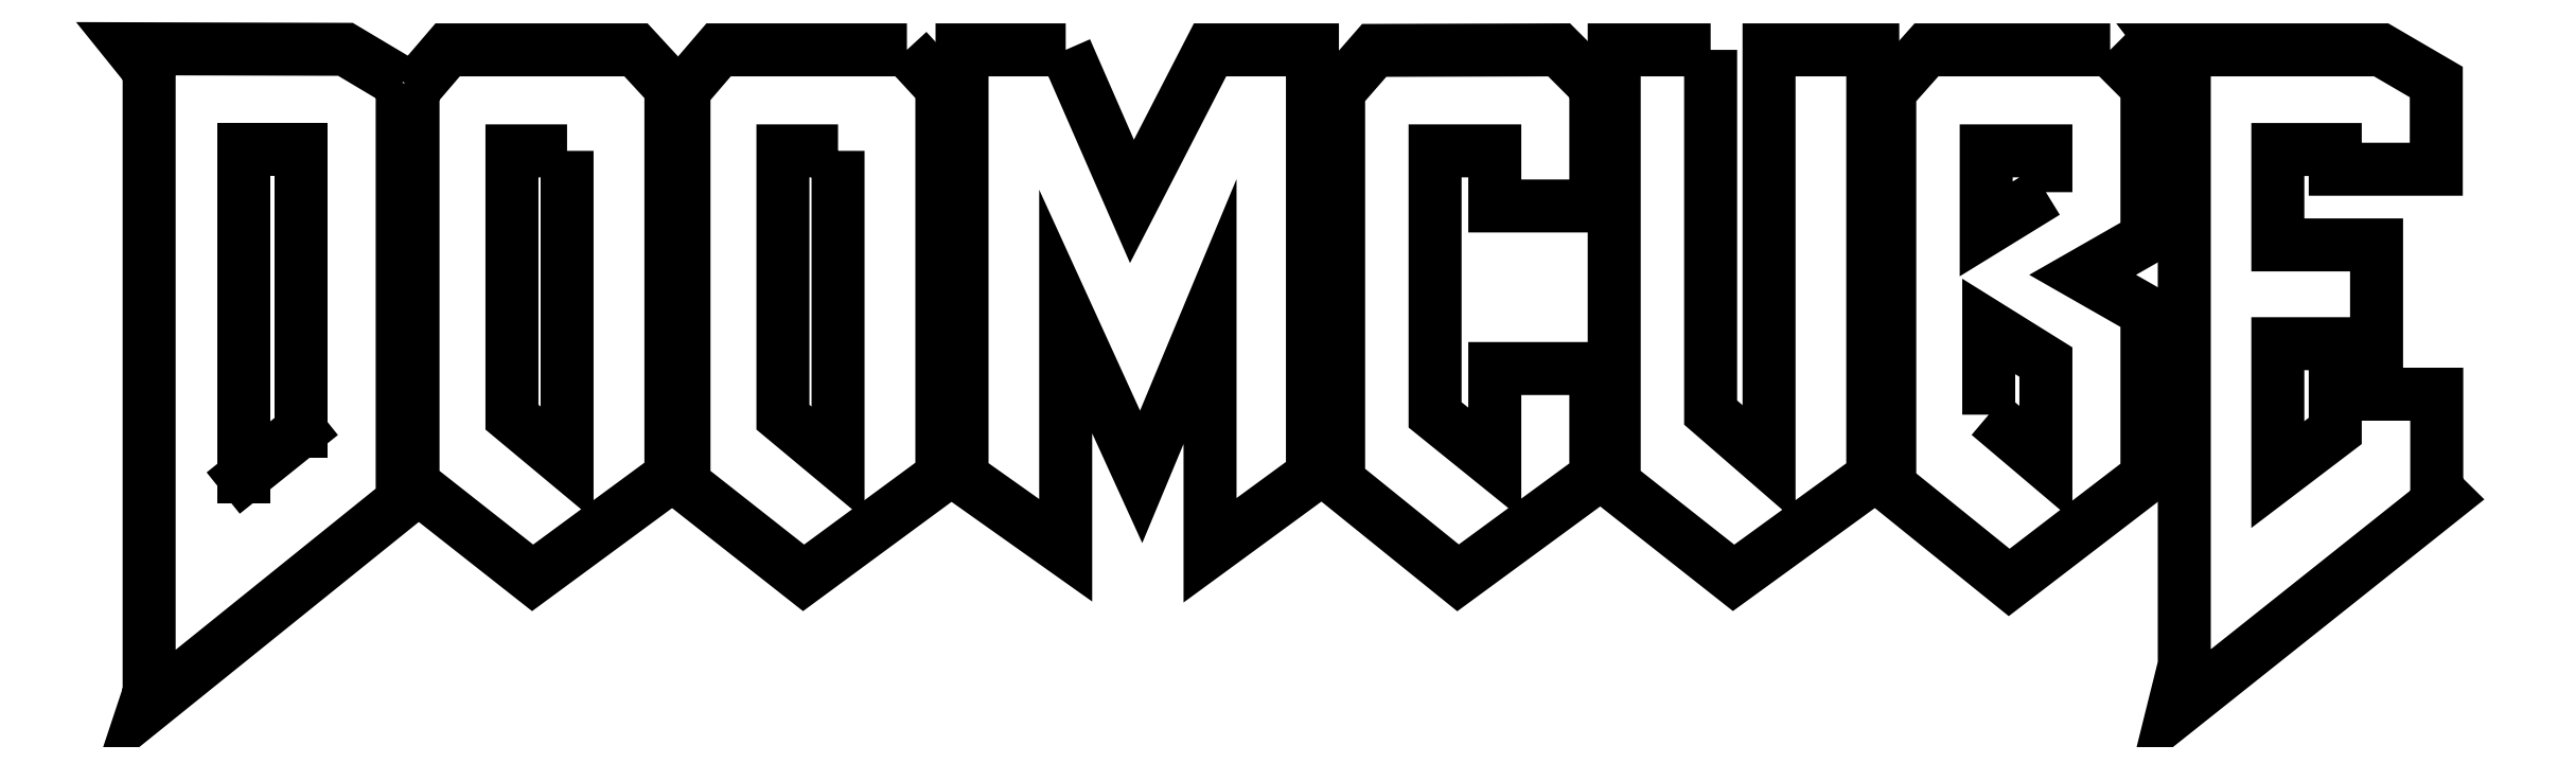
<metadata>
{"format":"dxf","ext":"dxf","renderer":"ezdxf+matplotlib","layout":"modelspace","background":"white","min_lineweight":24,"dpi":150}
</metadata>
<code>
0
SECTION
2
ENTITIES
0
LINE
8
0
10
876.5
20
5.724
30
0
11
877.7
21
5.724
31
0
0
LINE
8
0
10
877.7
20
5.724
30
0
11
877.7
21
-0.4
31
0
0
LINE
8
0
10
876.5
20
-0.4
30
0
11
876.5
21
5.724
31
0
0
LINE
8
0
10
877.7
20
-0.4
30
0
11
876.5
21
-1.393
31
0
0
LINE
8
0
10
876.5
20
-1.393
30
0
11
876.5
21
-0.1
31
0
0
LWPOLYLINE
8
0
90
7
70
1
43
0
10
879.9
20
7.175
10
878.7
20
7.912
10
874
20
7.924
10
874.4
20
7.449
10
874.4
20
-6.1
10
874.3
20
-6.472
10
879.9
20
-1.933
0
LWPOLYLINE
8
0
90
7
70
1
43
0
10
880.1
20
7.02
10
880.9
20
7.9
10
885
20
7.9
10
885.8
20
7.075
10
885.8
20
-1.384
10
882.7
20
-3.6
10
880.1
20
-1.551
0
LWPOLYLINE
8
0
90
4
70
1
43
0
10
883.5
20
5.7
10
882.3
20
5.7
10
882.3
20
-0.1
10
883.5
20
-1.1
0
LWPOLYLINE
8
0
90
7
70
1
43
0
10
890.9
20
7.9
10
891.7
20
7.075
10
891.7
20
-1.384
10
888.6
20
-3.6
10
886
20
-1.551
10
886
20
7.02
10
886.8
20
7.9
0
LWPOLYLINE
8
0
90
4
70
1
43
0
10
889.4
20
5.7
10
888.2
20
5.7
10
888.2
20
-0.1
10
889.4
20
-1.1
0
LWPOLYLINE
8
0
90
12
70
1
43
0
10
894.4
20
7.9
10
892.1
20
7.9
10
892.1
20
-1.4
10
894.4
20
-3
10
894.4
20
2.2
10
896
20
-1.4
10
897.5
20
2.2
10
897.5
20
-3
10
899.7
20
-1.368
10
899.7
20
7.9
10
897.5
20
7.9
10
895.8
20
4.6
0
LWPOLYLINE
8
0
90
15
70
1
43
0
10
905.9
20
7.1
10
905.1
20
7.9
10
901.1
20
7.889
10
900.3
20
7
10
900.3
20
-1.5
10
902.9
20
-3.6
10
905.9
20
-1.4
10
905.9
20
0.9591
10
903.7
20
0.9591
10
903.7
20
-1.1
10
902.4
20
-0.05037
10
902.4
20
5.7
10
903.7
20
5.7
10
903.7
20
4.5
10
905.9
20
4.5
0
LWPOLYLINE
8
0
90
9
70
1
43
0
10
908.4
20
7.9
10
906.3
20
7.9
10
906.3
20
-1.55
10
908.9
20
-3.6
10
911.9
20
-1.4
10
911.9
20
7.9
10
909.7
20
7.9
10
909.7
20
-1.103
10
908.4
20
0
0
LWPOLYLINE
8
0
90
10
70
1
43
0
10
917.1
20
7.9
10
913.1
20
7.9
10
912.3
20
7
10
912.3
20
-1.6
10
914.9
20
-3.7
10
917.9
20
-1.4
10
917.9
20
2.2
10
916.5
20
3
10
917.9
20
3.8
10
917.9
20
7.1
0
LWPOLYLINE
8
0
90
4
70
1
43
0
10
915.7
20
4.8
10
915.7
20
5.7
10
914.4
20
5.7
10
914.4
20
4
0
LWPOLYLINE
8
0
90
4
70
1
43
0
10
914.5
20
-0.04595
10
914.5
20
1.876
10
915.7
20
1.1
10
915.7
20
-1.1
0
LWPOLYLINE
8
0
90
20
70
1
43
0
10
918.7
20
7.491
10
918.4
20
7.9
10
923
20
7.9
10
924.2
20
7.2
10
924.2
20
5.3
10
922
20
5.3
10
922
20
5.73
10
920.7
20
5.73
10
920.7
20
3.652
10
922.9
20
3.652
10
922.9
20
1.5
10
920.7
20
1.5
10
920.7
20
-1.35
10
922
20
-0.4
10
922
20
0.4
10
924.2
20
0.4
10
924.2
20
-1.68
10
924.4
20
-1.845
10
918.4
20
-6.562
10
918.7
20
-5.5
0
ENDSEC
0
EOF

</code>
